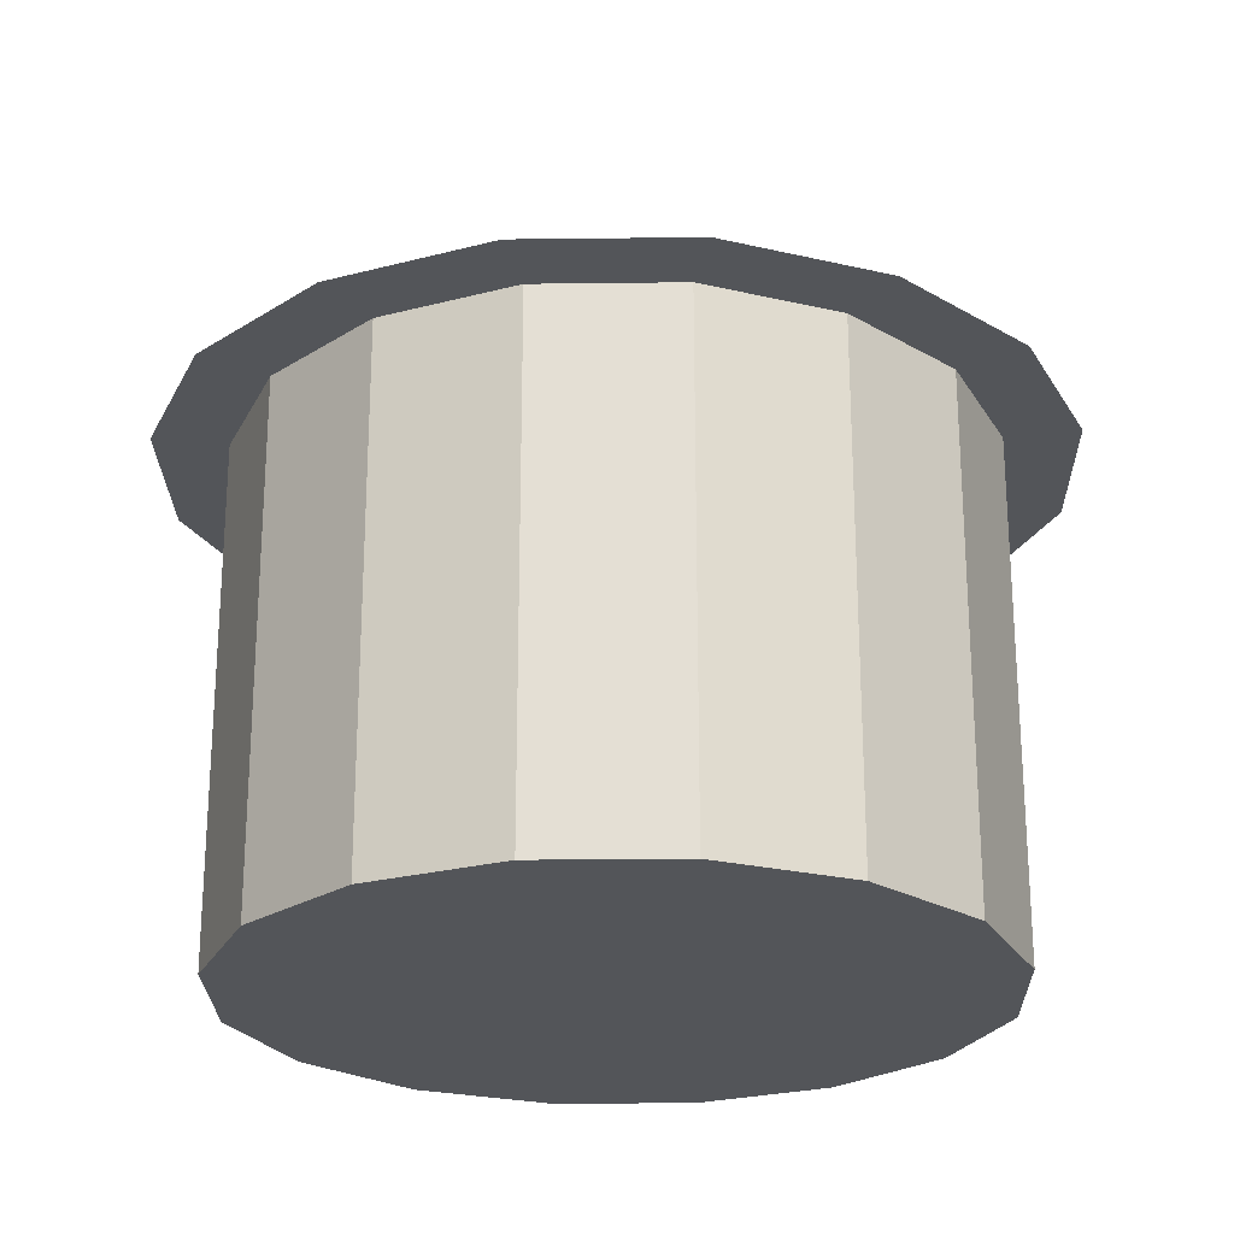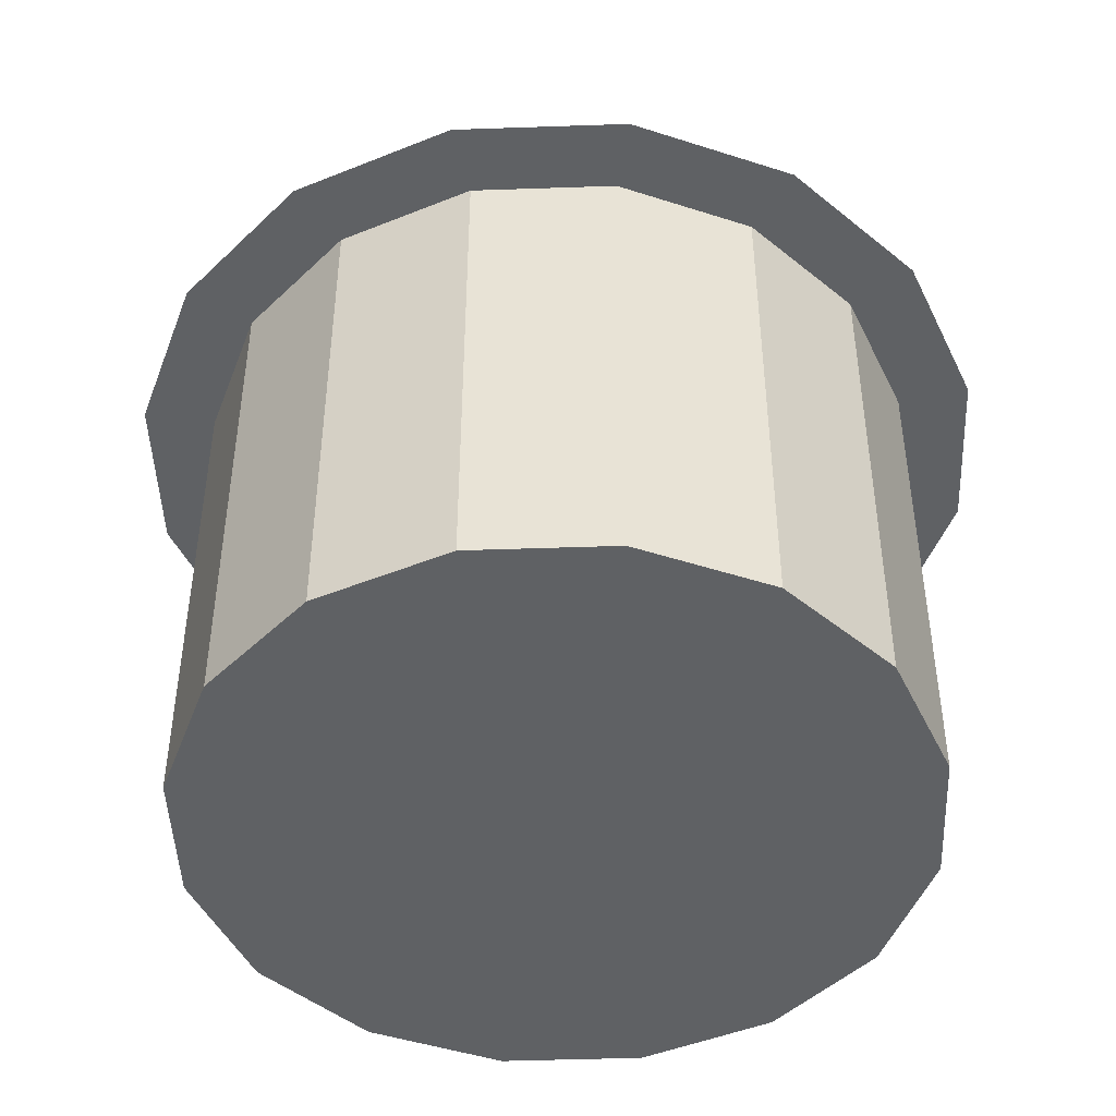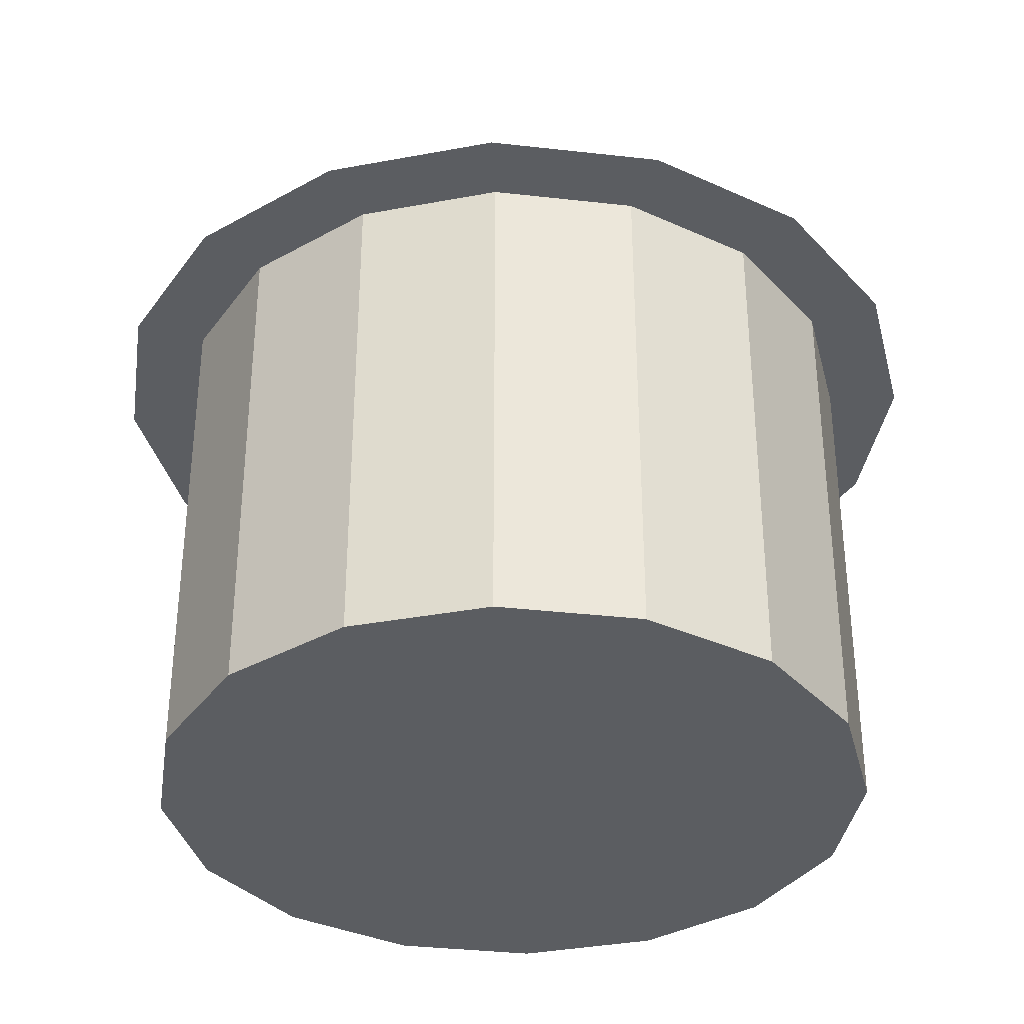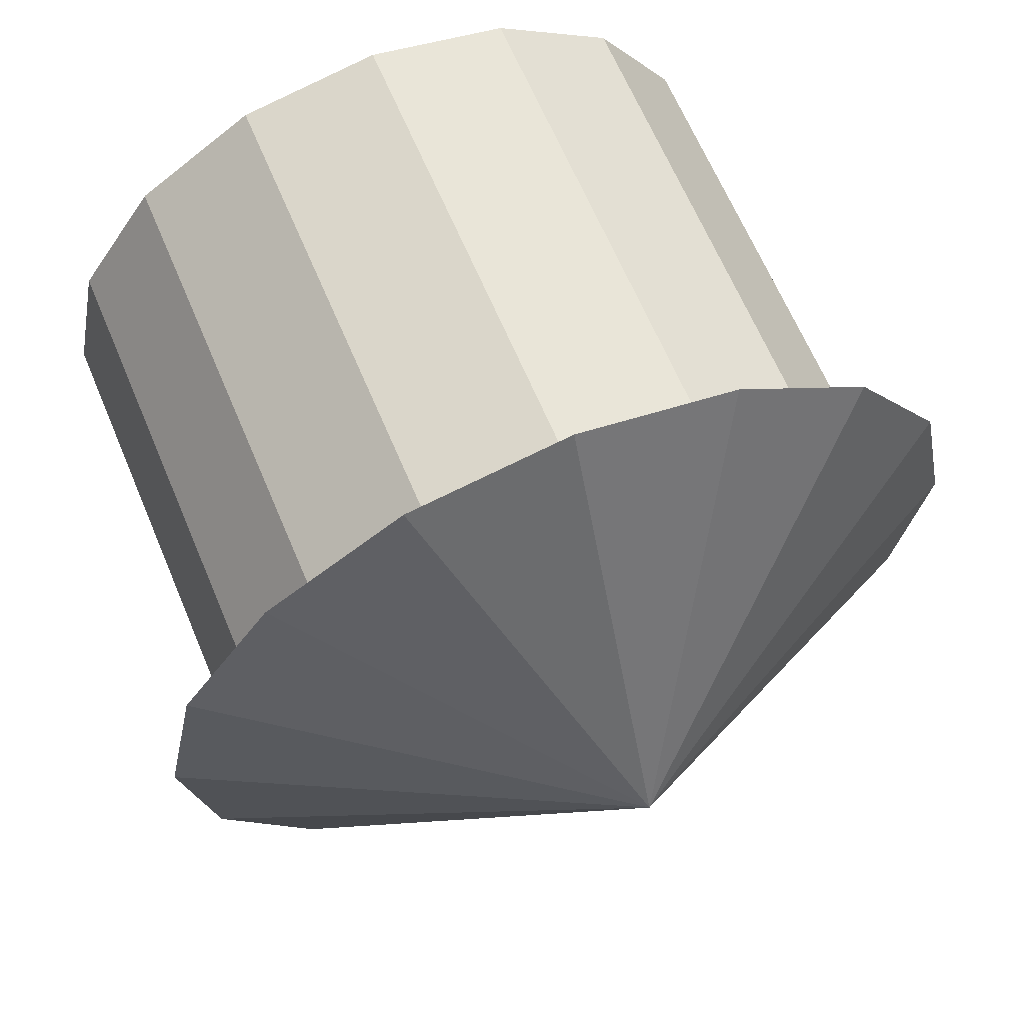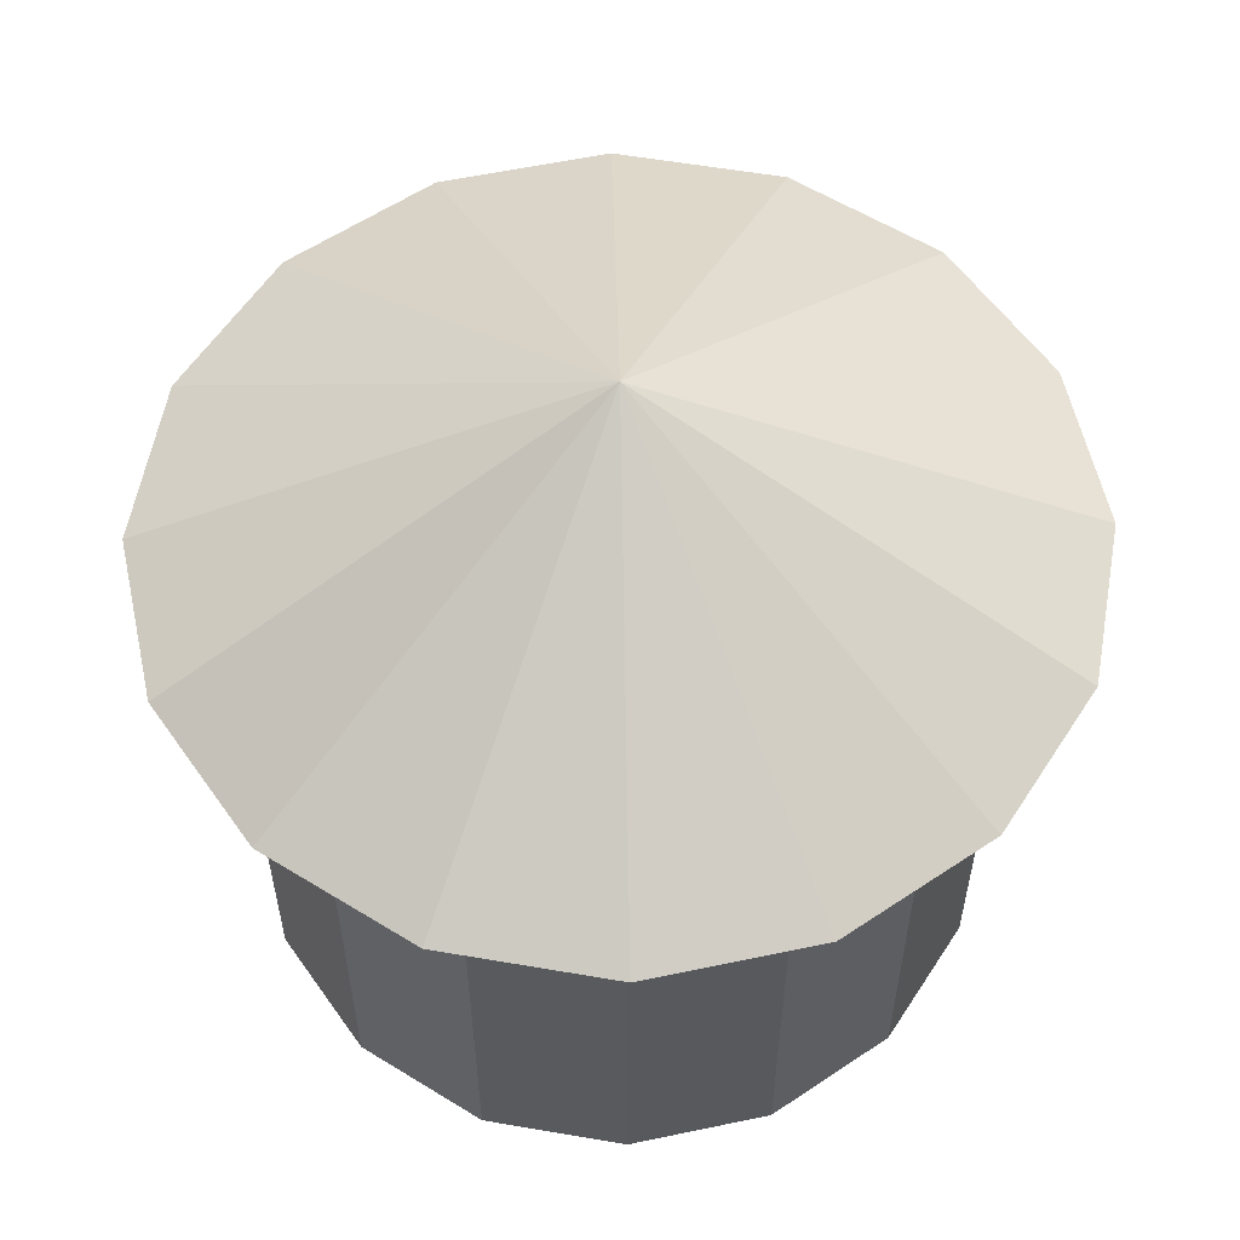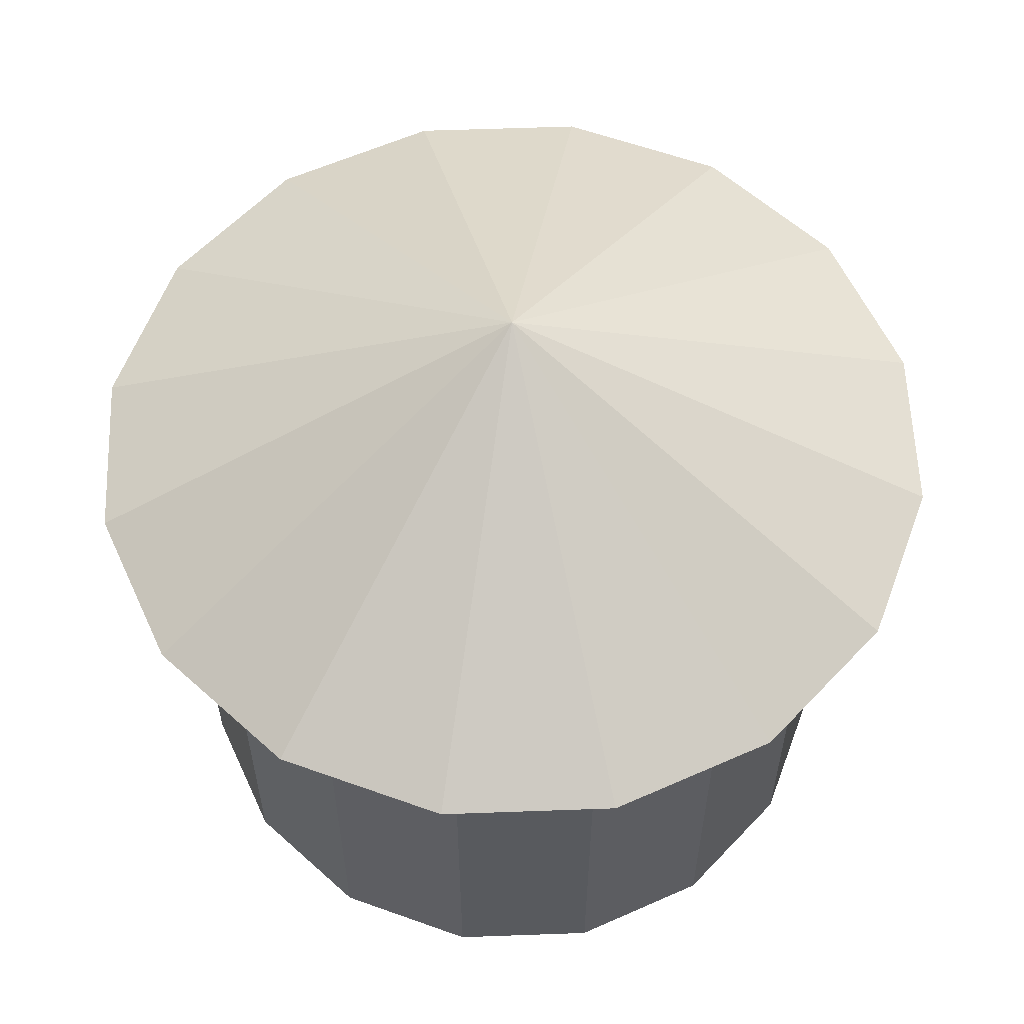
<metadata>
{"format":"obj","ext":"obj","renderer":"f3d","projection":"perspective","resolution":1024,"background":"white","views":[{"elev":-24.2,"azim":124.9,"up":"+Y"},{"elev":-46.5,"azim":13.5,"up":"+Y"},{"elev":-35.4,"azim":-19.8,"up":"+Y"},{"elev":64.1,"azim":157.3,"up":"+Z"},{"elev":57.6,"azim":21.4,"up":"+Y"},{"elev":59.0,"azim":-35.9,"up":"+Y"}]}
</metadata>
<code>
o ArrowCylinder
v 0 -0.5 -0.5
v 0 0.2 -0.5
v 0.1913 -0.5 -0.4619
v 0.1913 0.2 -0.4619
v 0.3536 -0.5 -0.3536
v 0.3536 0.2 -0.3536
v 0.4619 -0.5 -0.1913
v 0.4619 0.2 -0.1913
v 0.5 -0.5 0
v 0.5 0.2 0
v 0.4619 -0.5 0.1913
v 0.4619 0.2 0.1913
v 0.3536 -0.5 0.3536
v 0.3536 0.2 0.3536
v 0.1913 -0.5 0.4619
v 0.1913 0.2 0.4619
v 0 -0.5 0.5
v 0 0.2 0.5
v -0.1913 -0.5 0.4619
v -0.1913 0.2 0.4619
v -0.3536 -0.5 0.3536
v -0.3536 0.2 0.3536
v -0.4619 -0.5 0.1913
v -0.4619 0.2 0.1913
v -0.5 -0.5 -0
v -0.5 0.2 -0
v -0.4619 -0.5 -0.1913
v -0.4619 0.2 -0.1913
v -0.3536 -0.5 -0.3536
v -0.3536 0.2 -0.3536
v -0.1913 -0.5 -0.4619
v -0.1913 0.2 -0.4619
f 1 2 4 3
f 3 4 6 5
f 5 6 8 7
f 7 8 10 9
f 9 10 12 11
f 11 12 14 13
f 13 14 16 15
f 15 16 18 17
f 17 18 20 19
f 19 20 22 21
f 21 22 24 23
f 23 24 26 25
f 25 26 28 27
f 27 28 30 29
f 4 2 32 30 28 26 24 22 20 18 16 14 12 10 8 6
f 29 30 32 31
f 31 32 2 1
f 1 3 5 7 9 11 13 15 17 19 21 23 25 27 29 31
o ArrowCone
v 0 0.2 -0.6
v 0.2296 0.2 -0.5543
v 0.4243 0.2 -0.4243
v 0.5543 0.2 -0.2296
v 0.6 0.2 0
v 0.5543 0.2 0.2296
v 0.4243 0.2 0.4243
v 0.2296 0.2 0.5543
v 0 0.2 0.6
v -0.2296 0.2 0.5543
v -0.4243 0.2 0.4243
v 0 0.5 0
v -0.5543 0.2 0.2296
v -0.6 0.2 -0
v -0.5543 0.2 -0.2296
v -0.4243 0.2 -0.4243
v -0.2296 0.2 -0.5543
f 33 44 34
f 34 44 35
f 35 44 36
f 36 44 37
f 37 44 38
f 38 44 39
f 39 44 40
f 40 44 41
f 41 44 42
f 42 44 43
f 43 44 45
f 45 44 46
f 46 44 47
f 47 44 48
f 48 44 49
f 49 44 33
f 33 34 35 36 37 38 39 40 41 42 43 45 46 47 48 49

</code>
